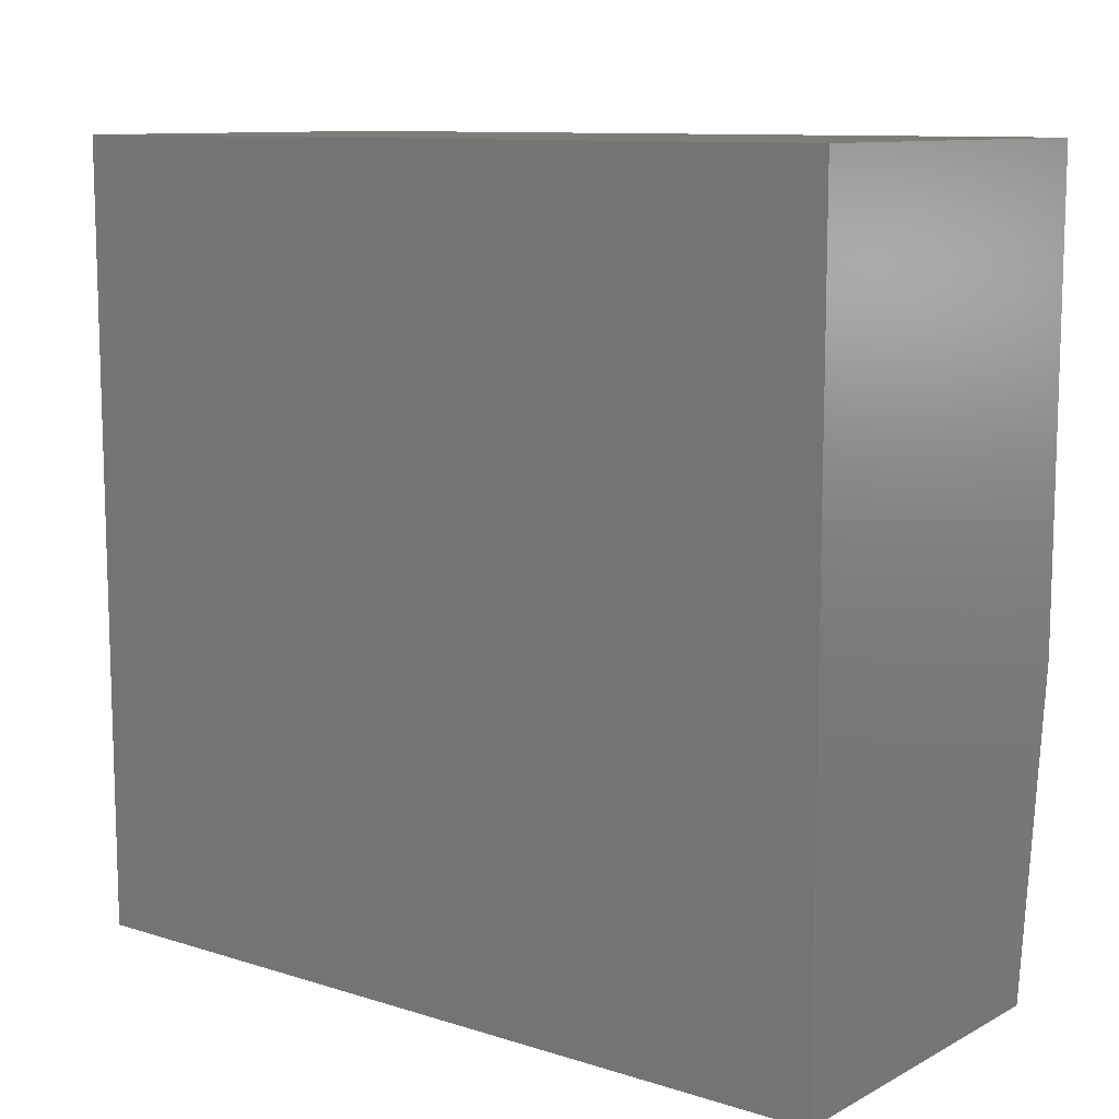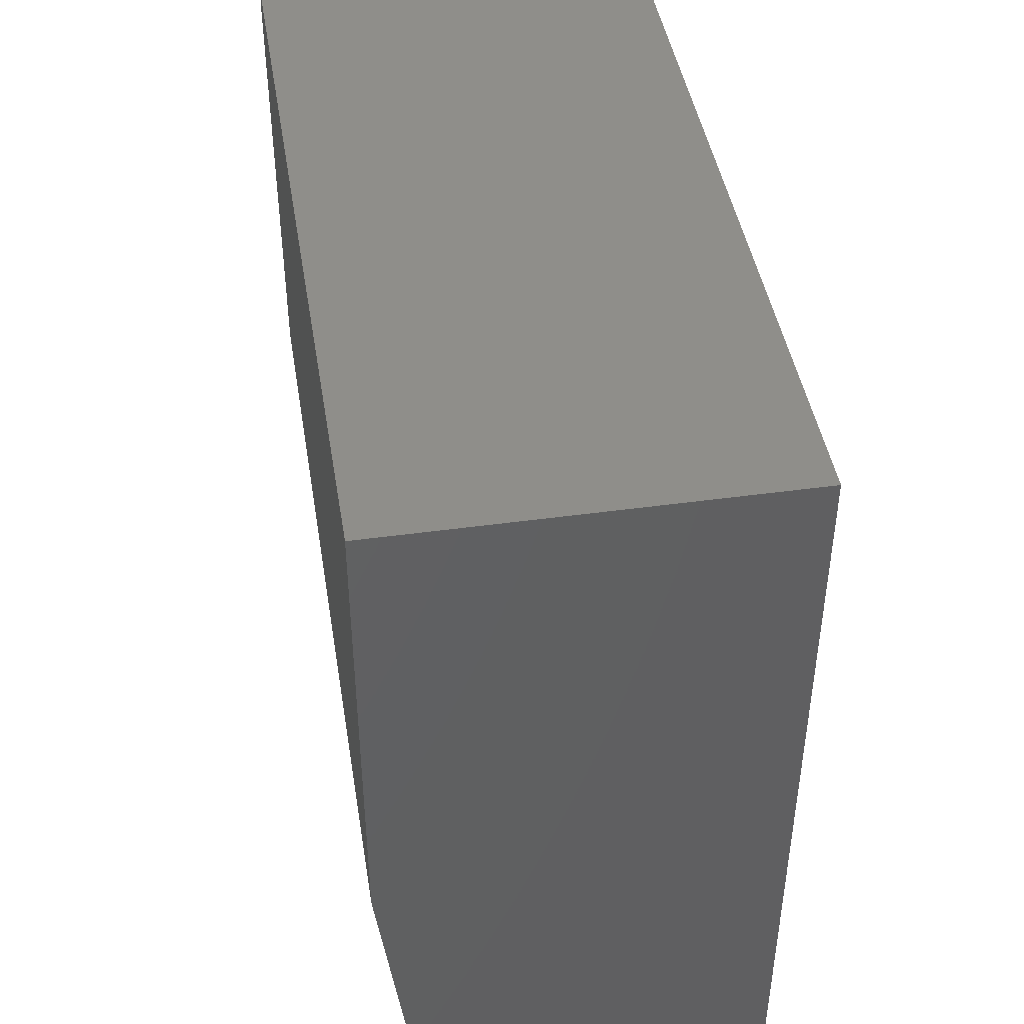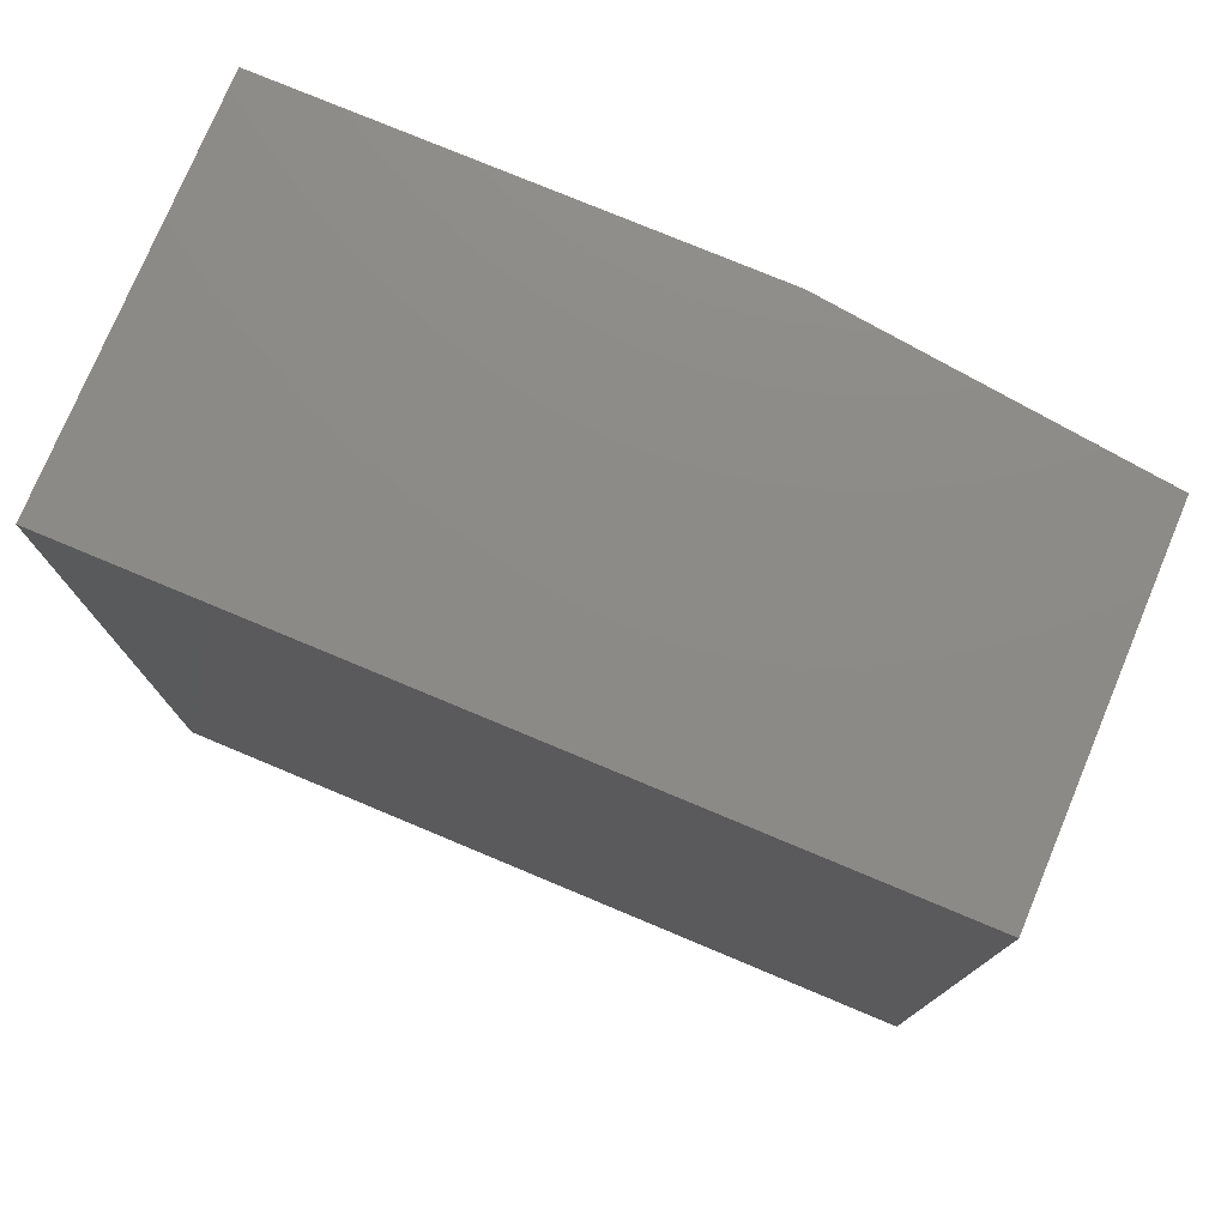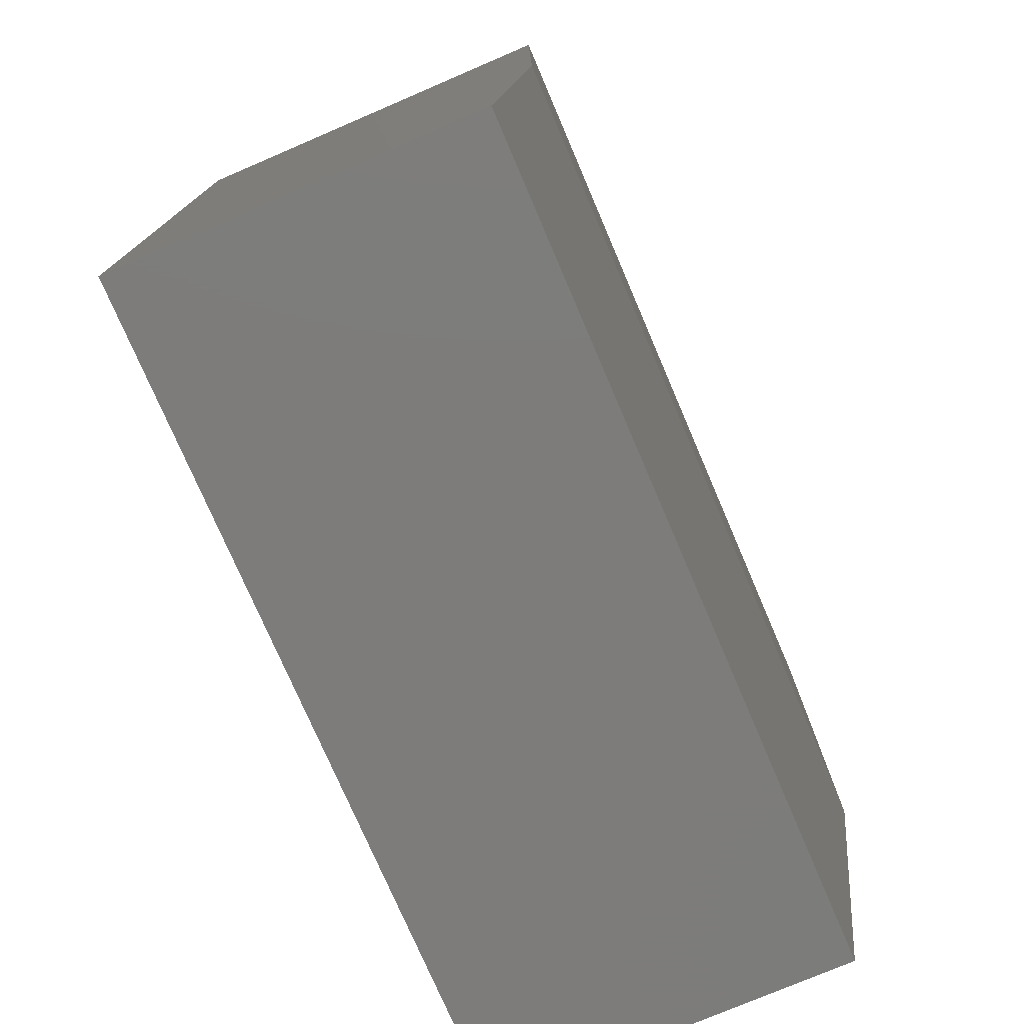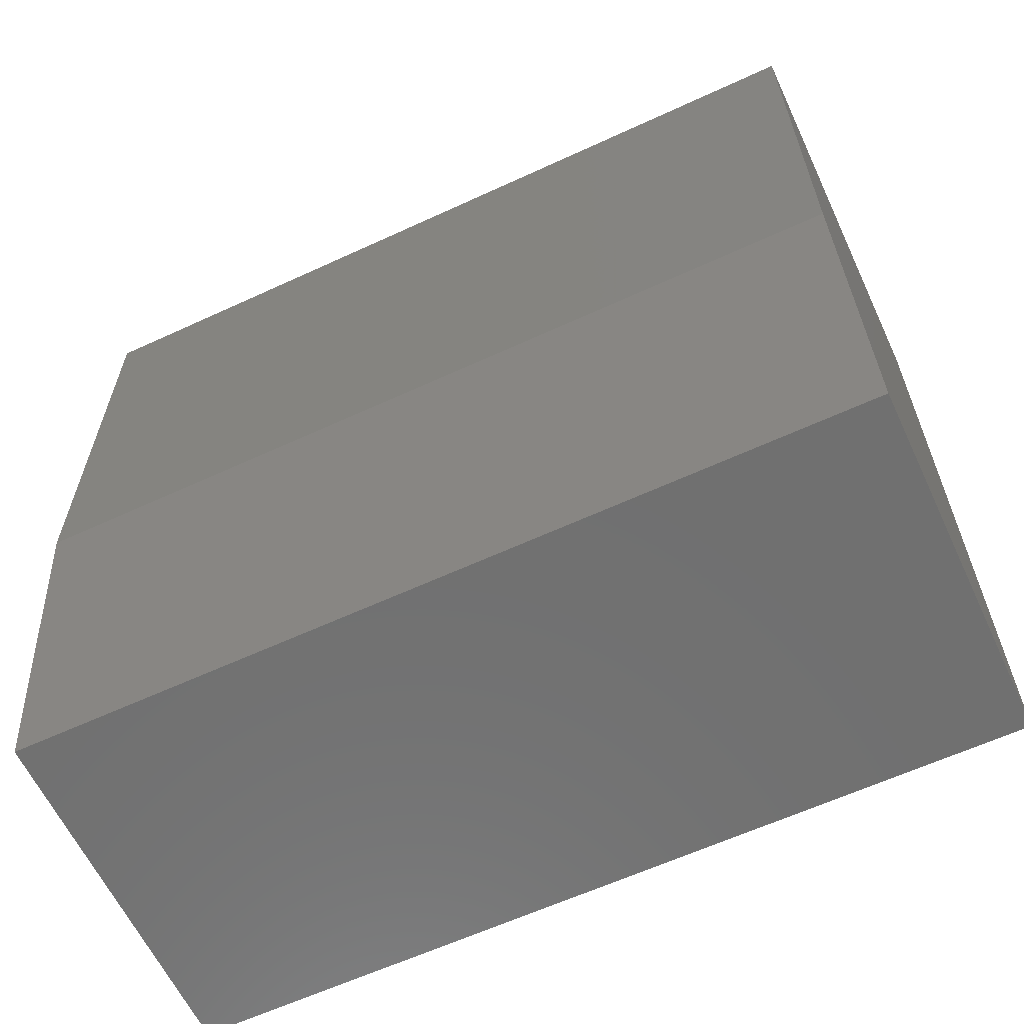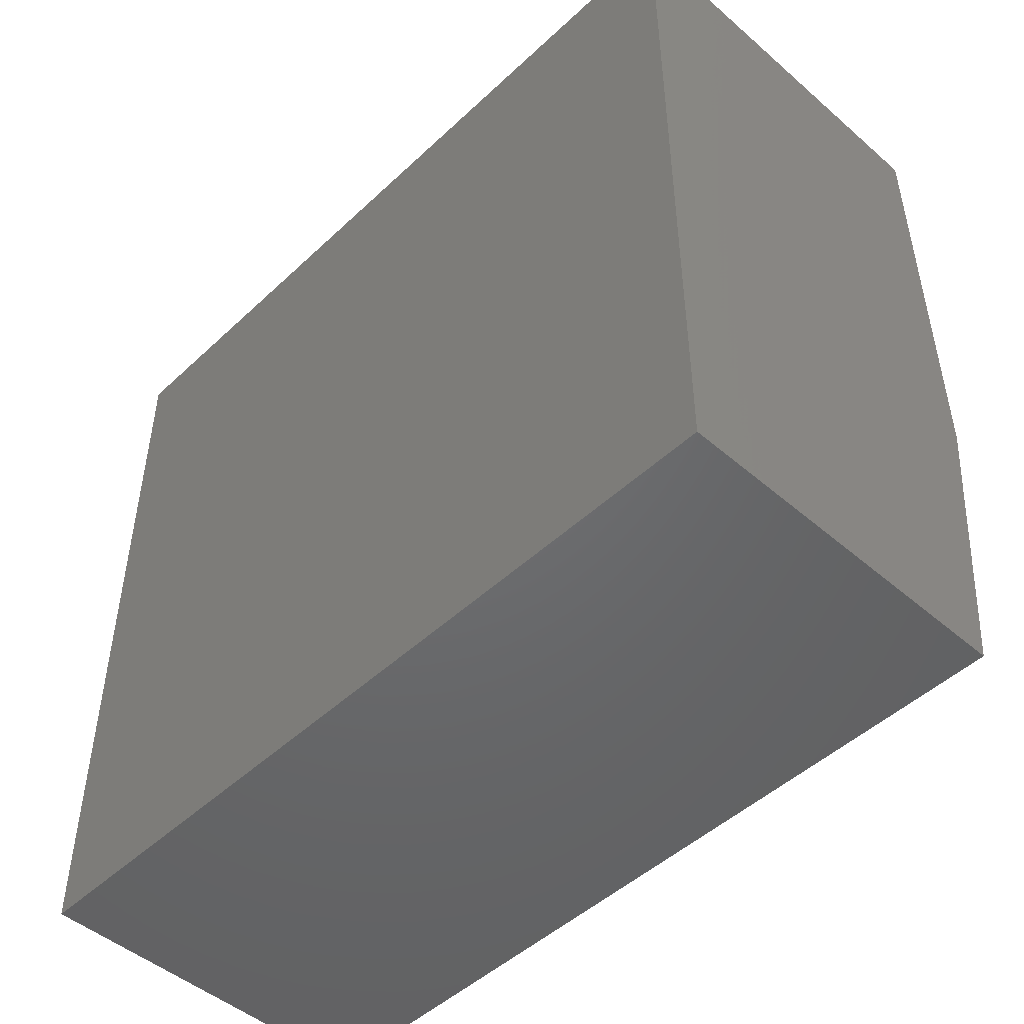
<metadata>
{"format":"stl","ext":"stl","renderer":"f3d","projection":"perspective","resolution":1024,"background":"white","views":[{"elev":10.5,"azim":128.0,"up":"+Z"},{"elev":44.2,"azim":-9.2,"up":"+Z"},{"elev":76.7,"azim":112.7,"up":"+Y"},{"elev":-75.9,"azim":-156.8,"up":"+Z"},{"elev":-62.1,"azim":-64.9,"up":"+Z"},{"elev":-48.4,"azim":136.1,"up":"+Z"}]}
</metadata>
<code>
# stl→obj: 10 verts, 16 faces
v -6.418e-17 -0.75 -0.1328
v -1.579e-16 -0.75 0.7109
v -6.418e-17 0.7344 -0.1328
v -1.579e-16 0.7344 0.7109
v 0.7109 -0.75 0.7109
v 0.7109 -0.75 -0.7109
v 0.07031 -0.75 -0.7109
v 0.7109 0.7344 0.7109
v 0.7109 0.7344 -0.7109
v 0.07031 0.7344 -0.7109
f 1 2 3
f 3 2 4
f 5 2 6
f 6 2 1
f 6 1 7
f 4 8 3
f 3 8 9
f 3 9 10
f 6 7 9
f 9 7 10
f 7 1 10
f 10 1 3
f 6 9 5
f 5 9 8
f 8 4 5
f 5 4 2

</code>
